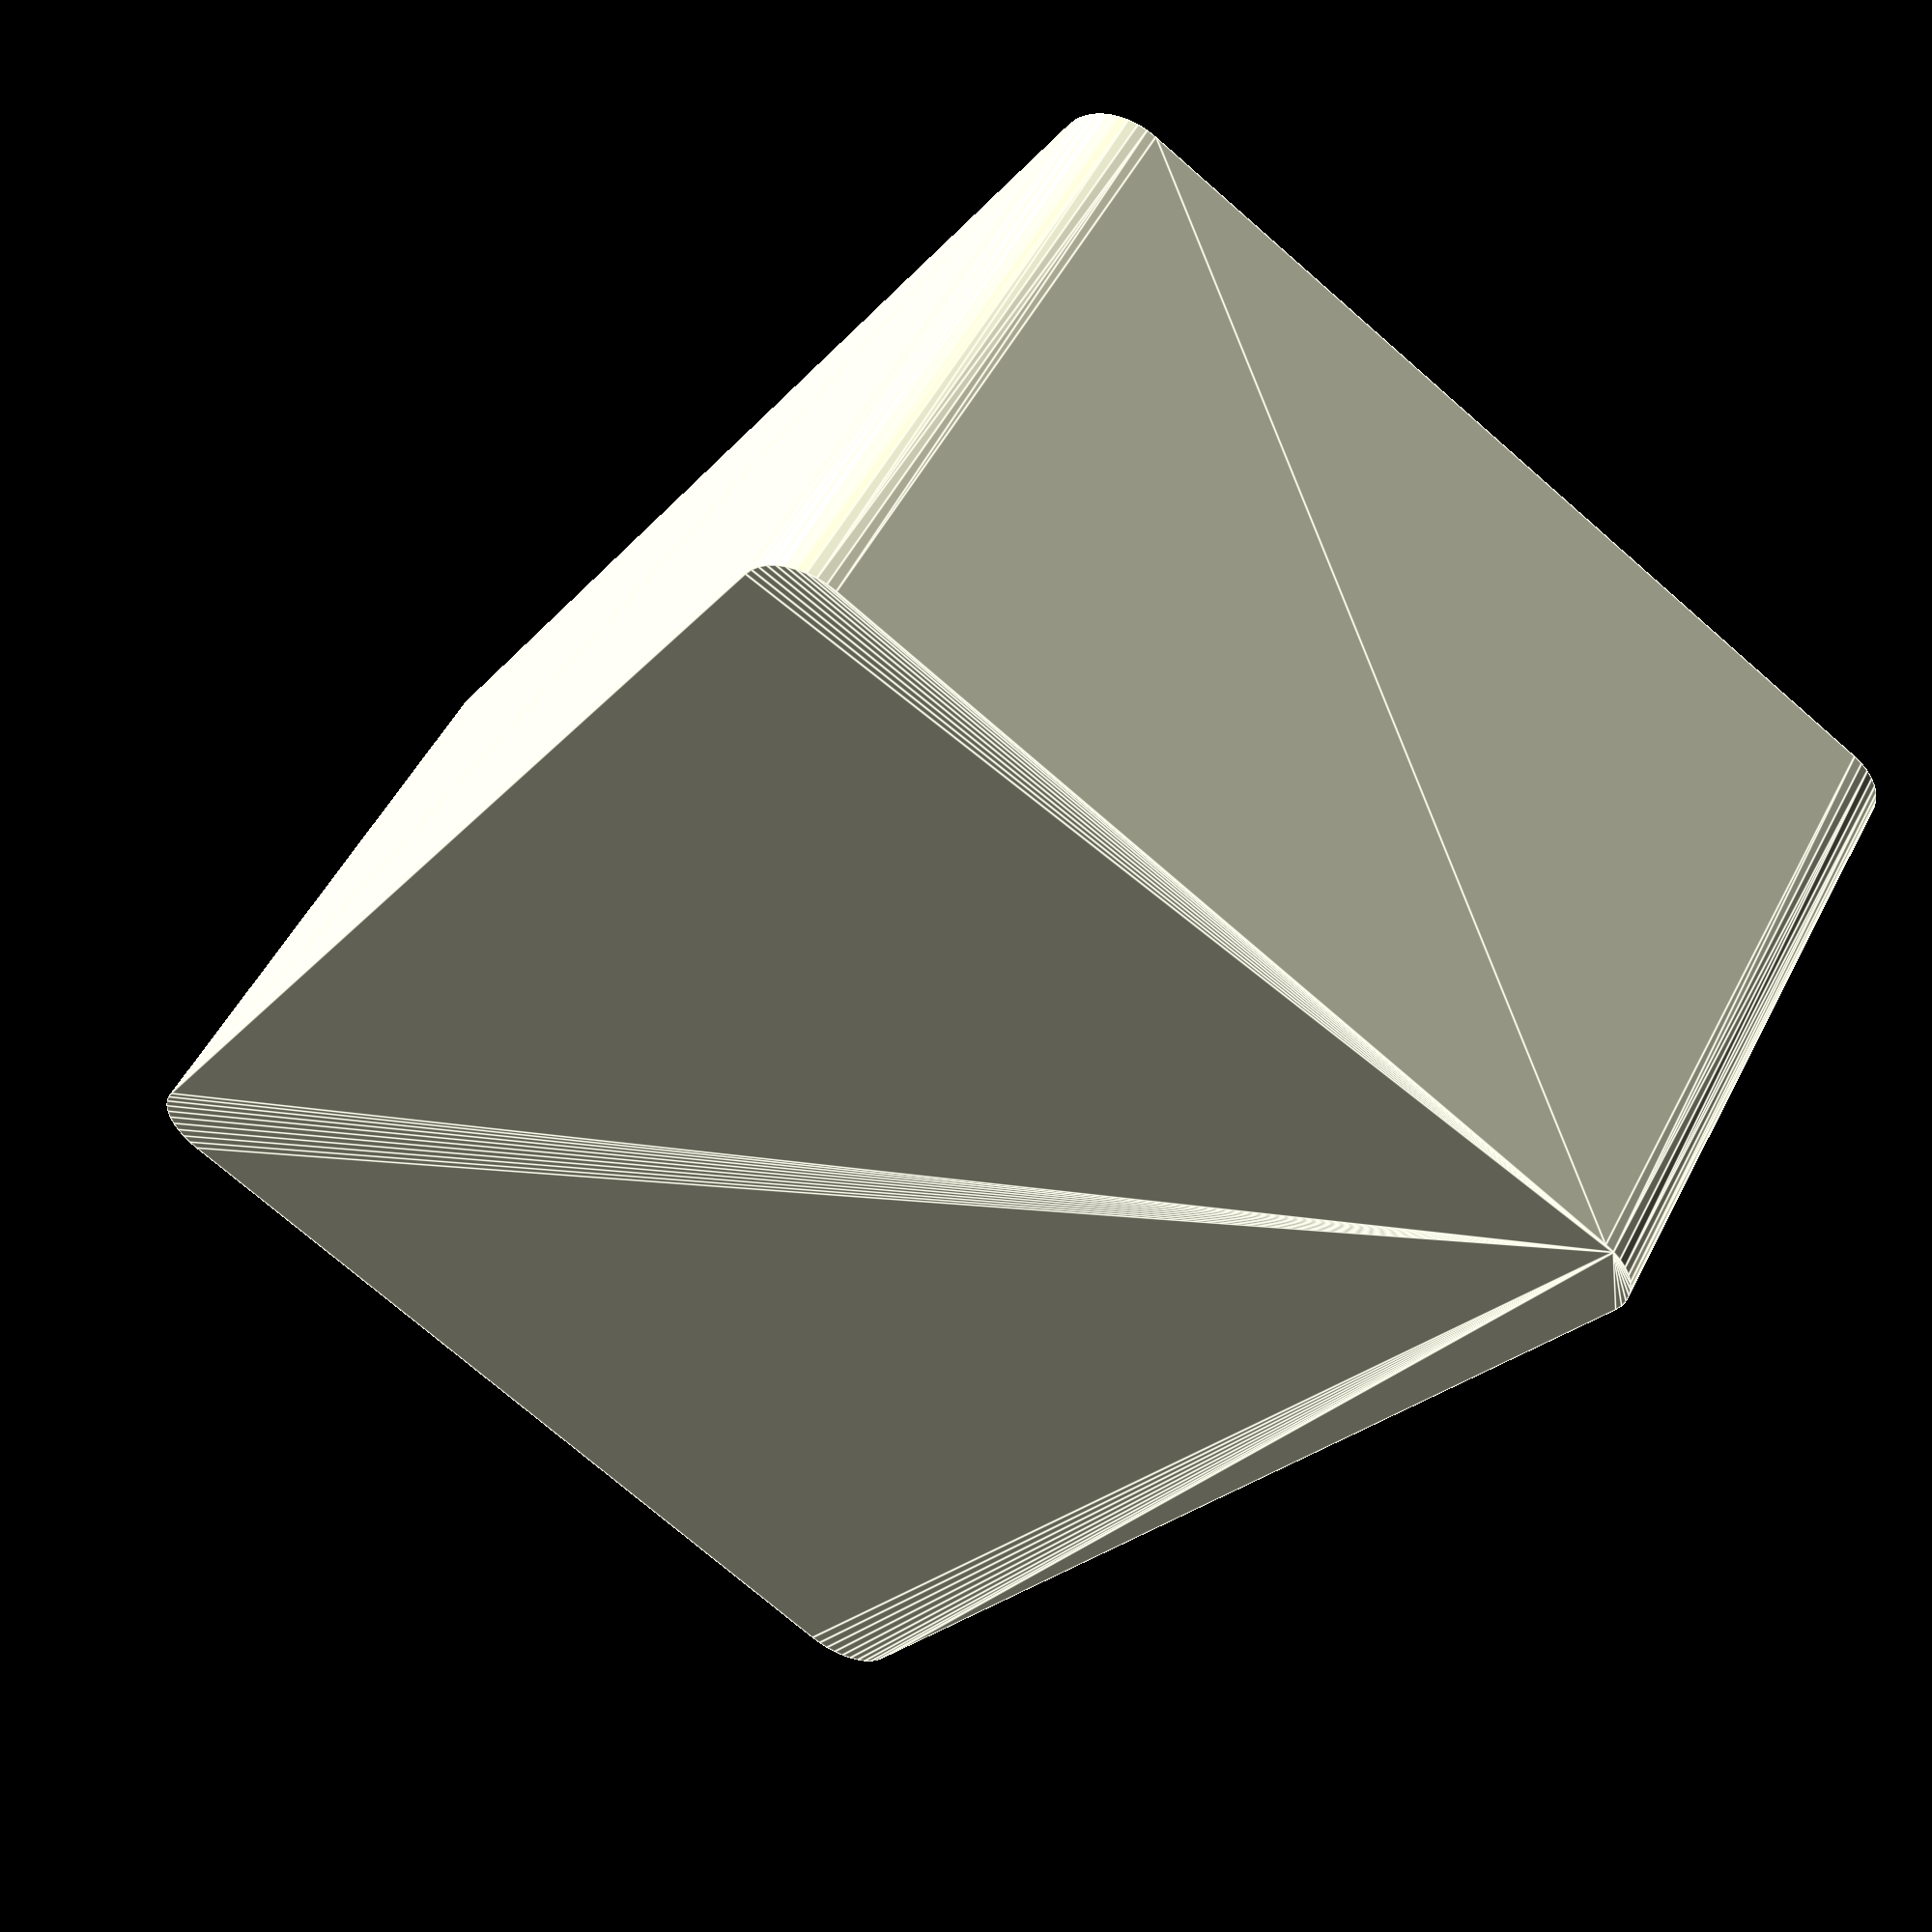
<openscad>
/*
 * Project:     RoundedBox.scad
 * Version:     1.0
 * Author:      Reinhard Loch
 * Copyright:   2024
 * License:     2-clause BSD License
 *              (http://opensource.org/licenses/BSD-2-Clause)
 */


/* [Hidden] */

$fn = $preview ? 40 : 100;


/* [Box Dimensions] */

// Height
h = 50; // [10:200]

// Width
w = 120; // [10:250]

// Depth
d = 80; // [10:250]

// Radius
r = 5; // [1:10]


/* [Thickness] */

// Wall Thickness
wth = 2; // [1:10]

// Bottom Thickness
bth = 3; // [1:10]


module RoundedBox(h = h, w = w, d = d, r = r, wth = wth, bth = bth) {

translate([-w/2 + r, -d/2 + r, 0])

    difference() {
    
        minkowski() {
            cube([w - 2*r, d - 2*r, h/2]);
            cylinder(h = h/2, r = r);
        };
    
        translate([wth, wth, bth])

            minkowski() {
                cube([w - 2*r - 2*wth, d - 2*r - 2*wth, h/2]);
                cylinder(h = h/2, r = r);
            };

    };
    
};

RoundedBox();
</openscad>
<views>
elev=308.6 azim=237.4 roll=206.5 proj=p view=edges
</views>
